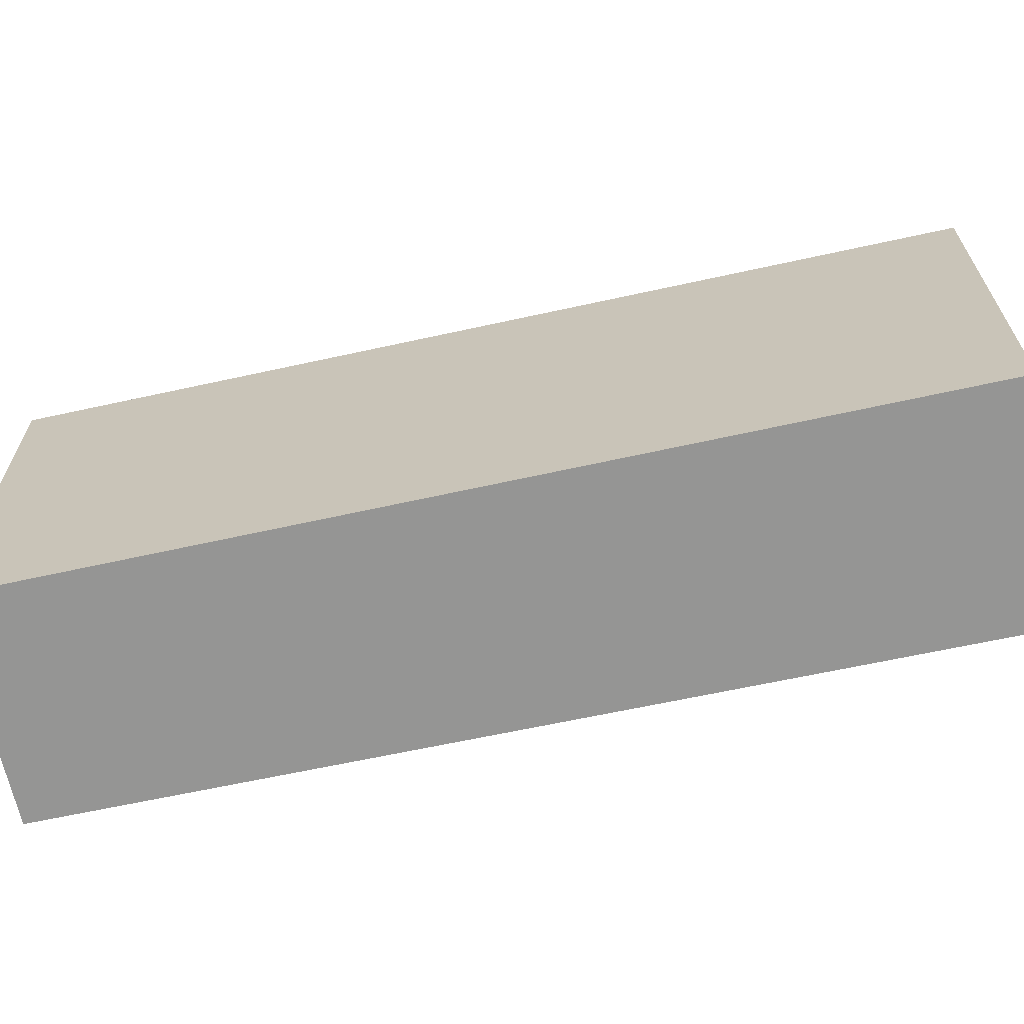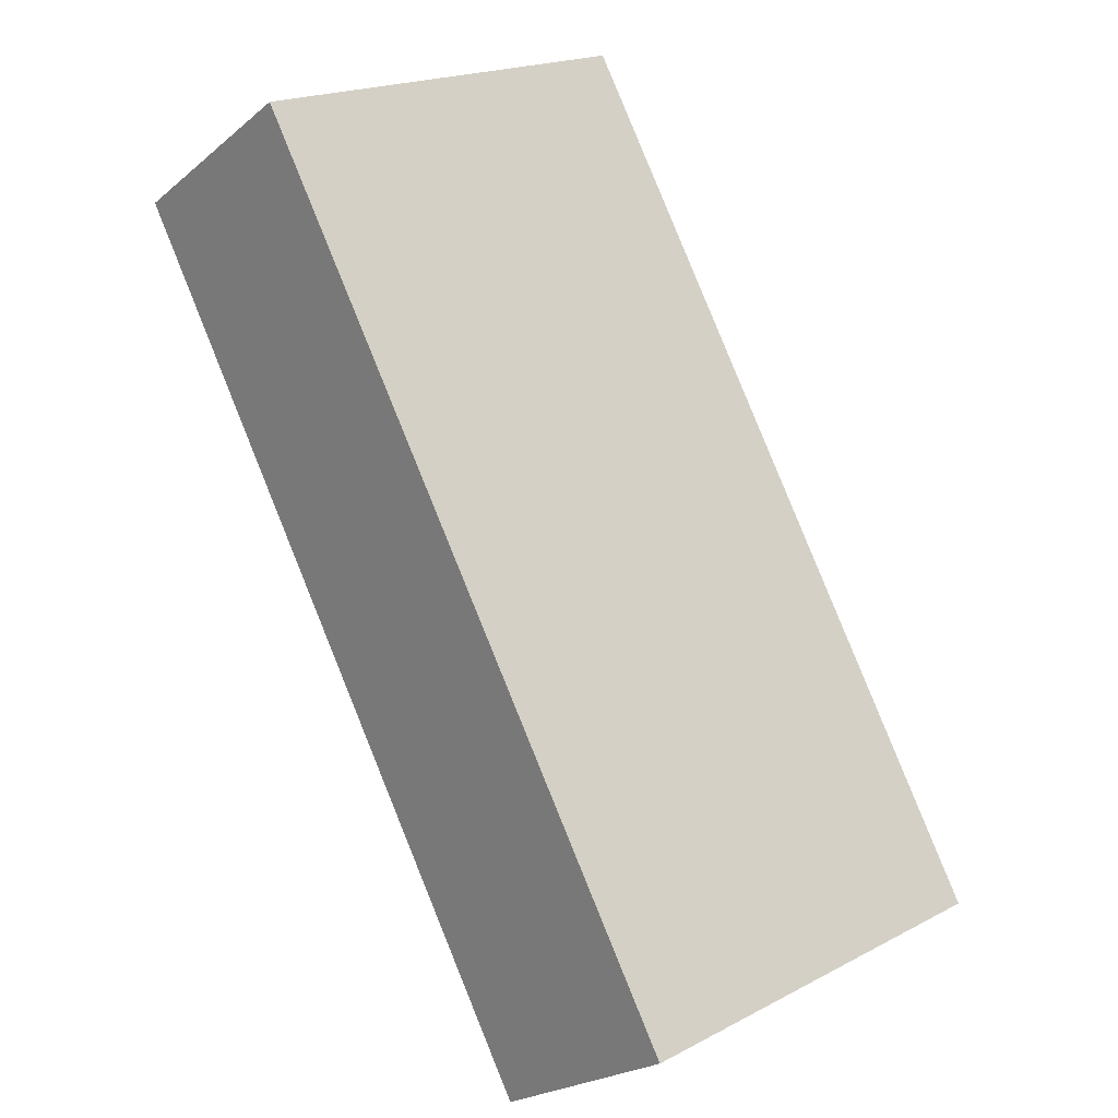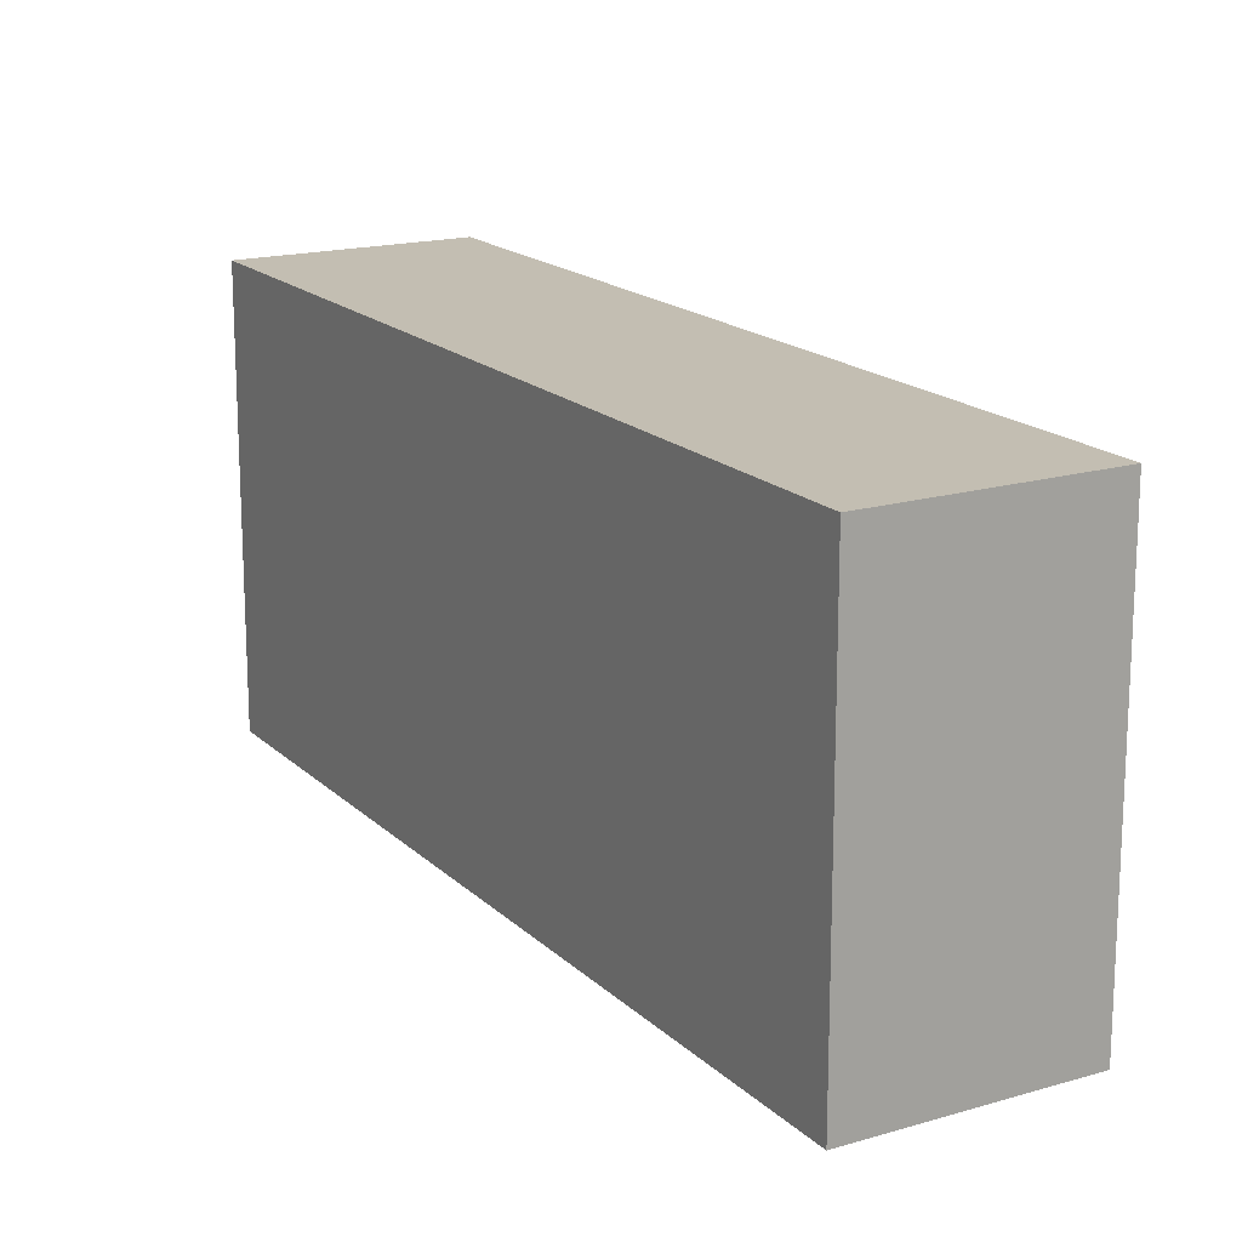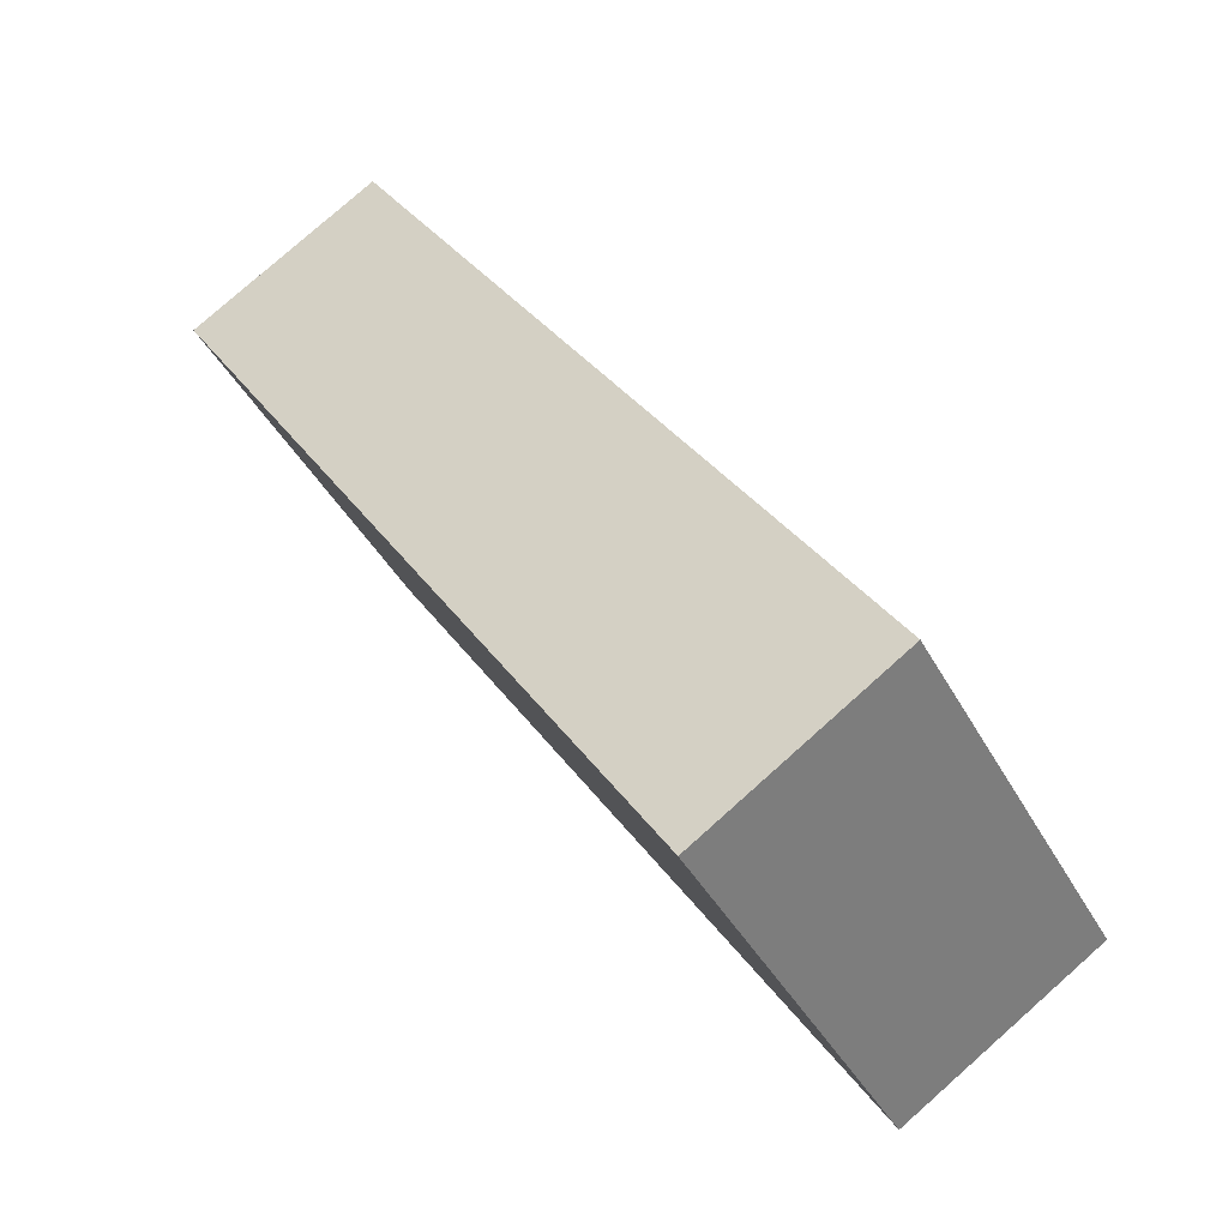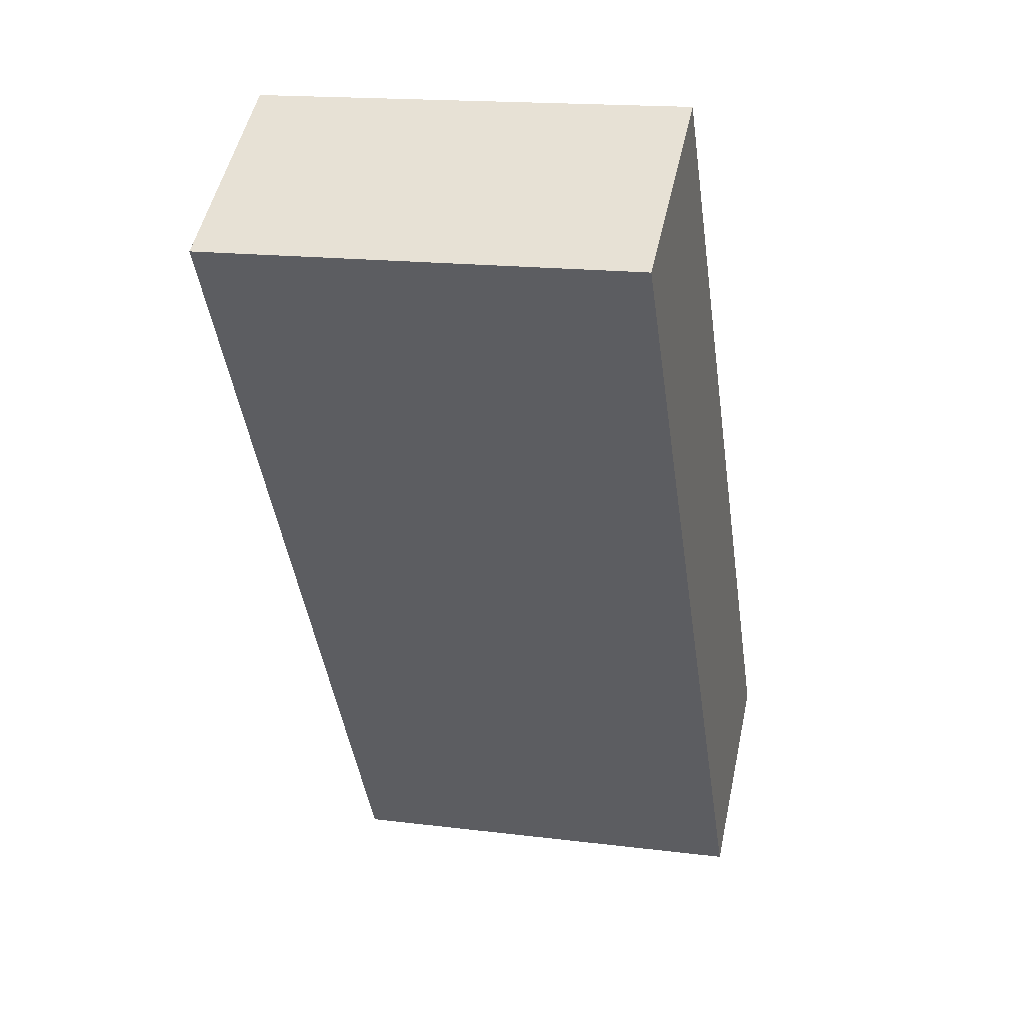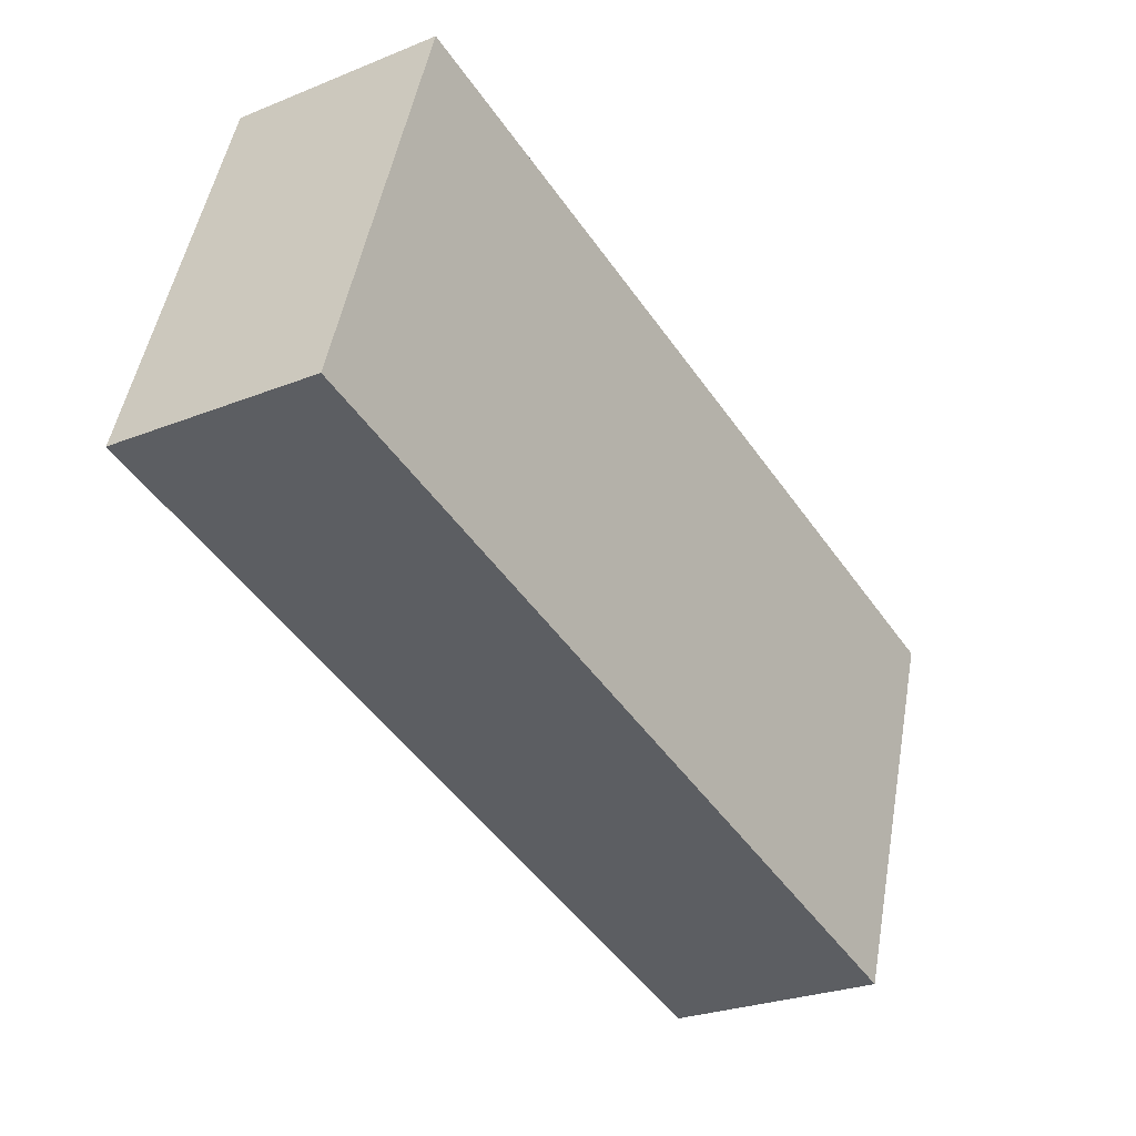
<metadata>
{"format":"obj","ext":"obj","renderer":"f3d","projection":"perspective","resolution":1024,"background":"white","views":[{"elev":-67.4,"azim":135.1,"up":"+Y"},{"elev":19.9,"azim":-133.8,"up":"+Z"},{"elev":17.4,"azim":-177.1,"up":"+Y"},{"elev":-41.0,"azim":-153.8,"up":"+Z"},{"elev":16.7,"azim":104.3,"up":"+Z"},{"elev":50.0,"azim":-169.9,"up":"+Z"}]}
</metadata>
<code>
v  0 1.904 1.166e-16
v  3.126 1.904 2.939
v  0.868 1.904 -0.576
v  2.267 1.904 3.479
v  0.868 3.527e-17 -0.576
v  0 0 0
v  2.267 -2.13e-16 3.479
v  3.126 -1.8e-16 2.939
g defaultobject
f 1 2 3
f 2 1 4
f 5 1 3
f 1 5 6
f 6 4 1
f 4 6 7
f 7 2 4
f 2 7 8
f 8 3 2
f 3 8 5
f 8 6 5
f 6 8 7

</code>
